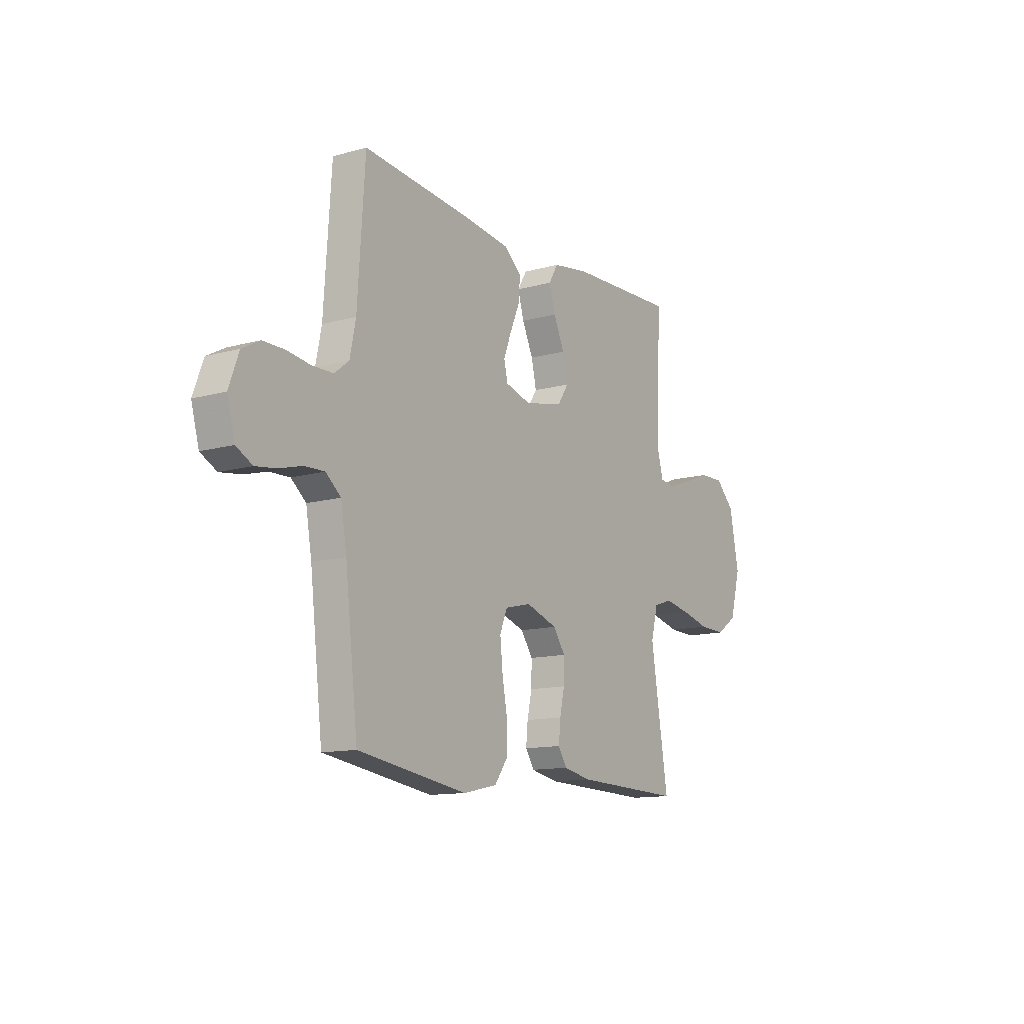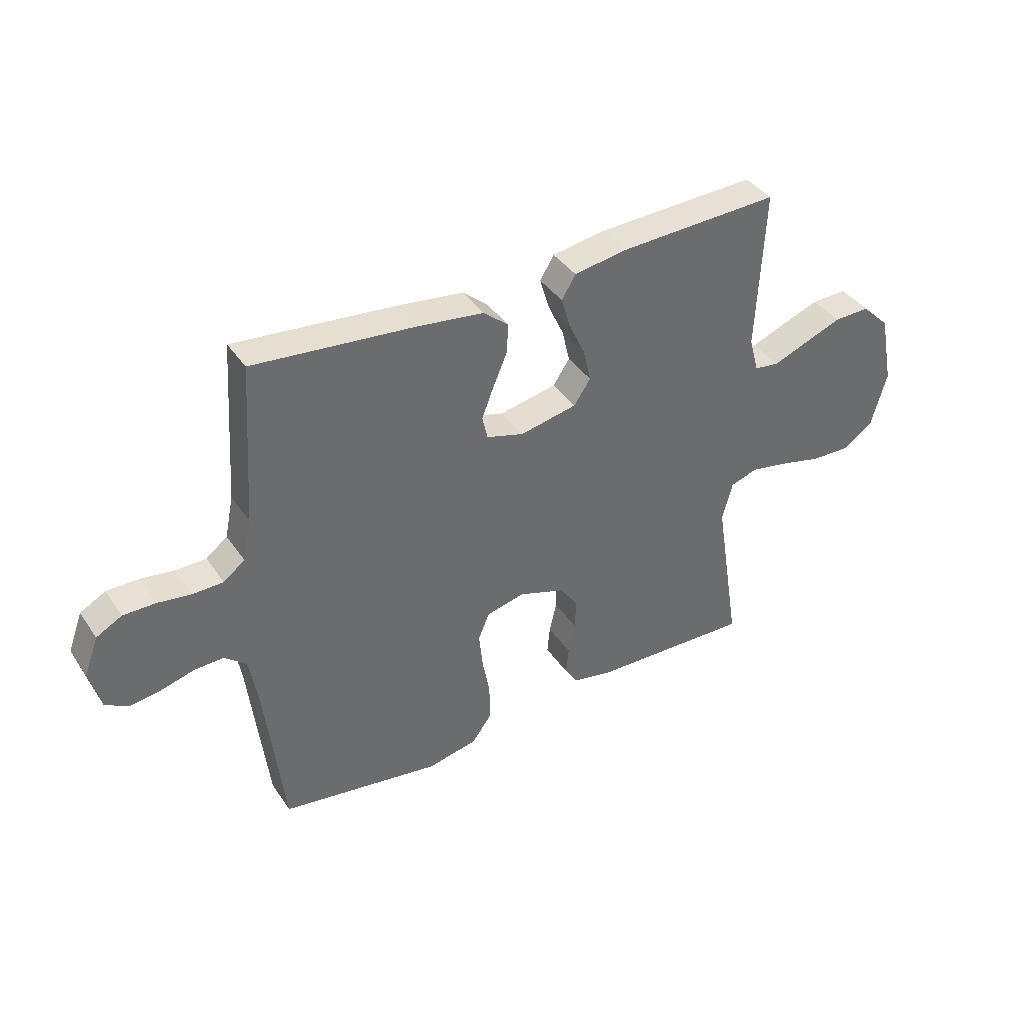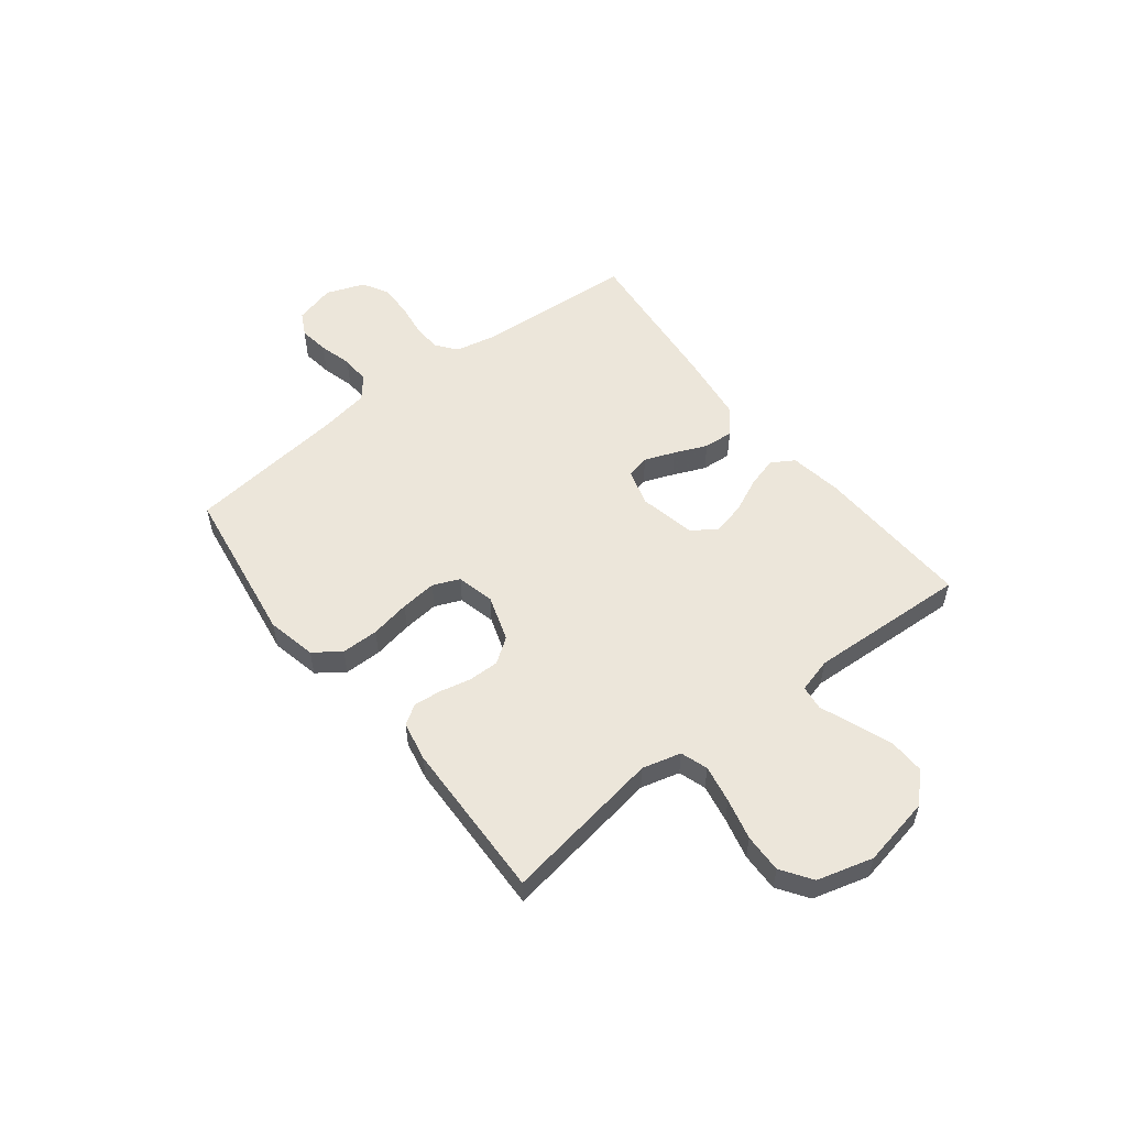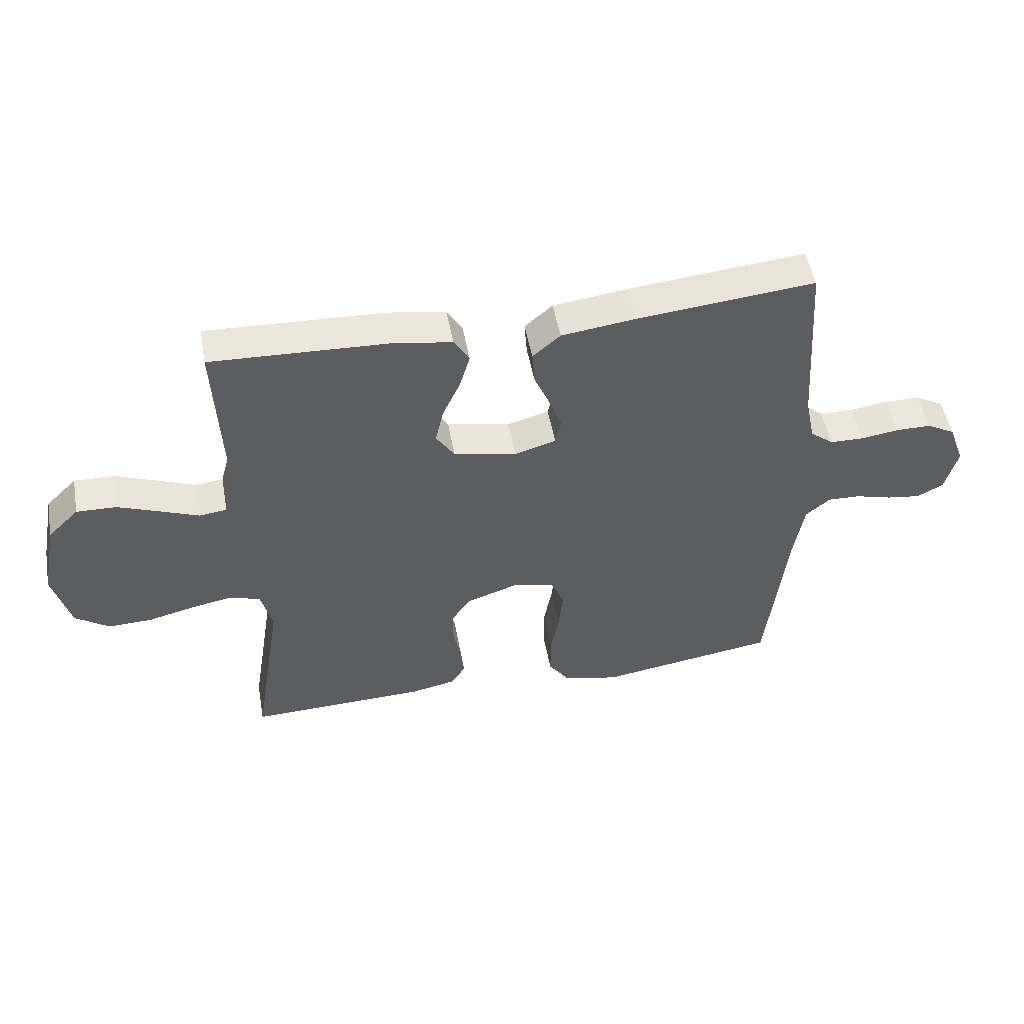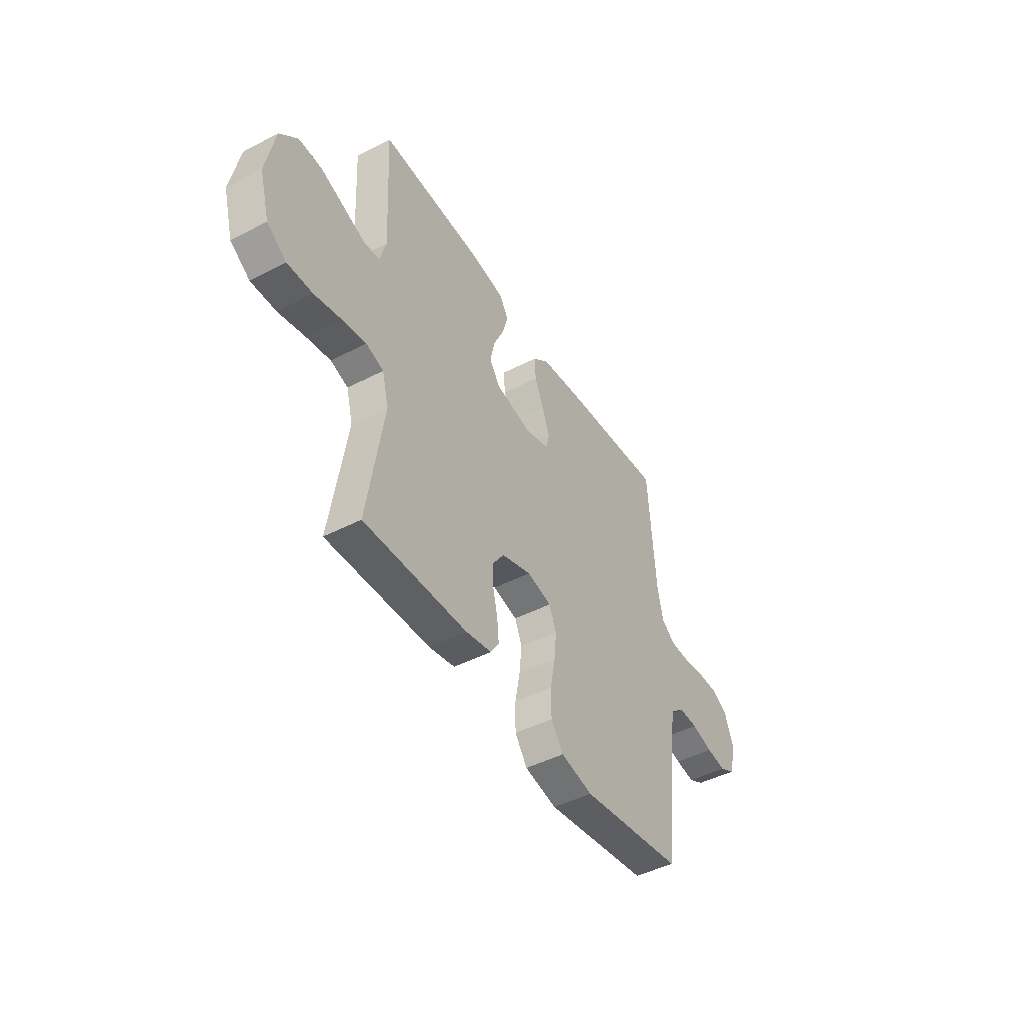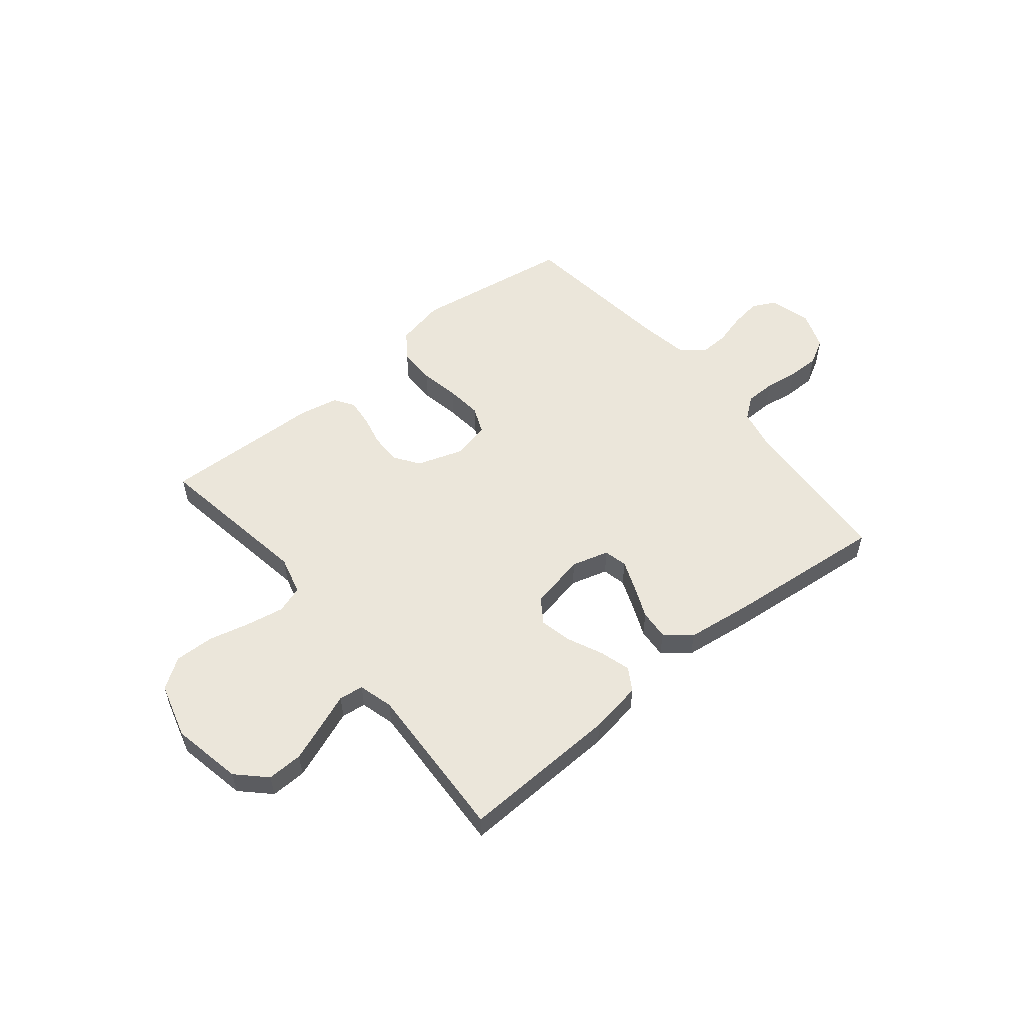
<metadata>
{"format":"obj","ext":"obj","renderer":"f3d","projection":"perspective","resolution":1024,"background":"white","views":[{"elev":-12.6,"azim":122.9,"up":"+Z"},{"elev":39.2,"azim":149.4,"up":"+Z"},{"elev":54.4,"azim":-127.9,"up":"+Y"},{"elev":50.5,"azim":-10.3,"up":"+Z"},{"elev":-45.8,"azim":-59.3,"up":"+Z"},{"elev":54.7,"azim":-39.2,"up":"+Y"}]}
</metadata>
<code>
v 0.5 0.07 -0.5
v 0.2 0.07 -0.545
v 0.107 0.07 -0.525
v 0.071 0.07 -0.475
v 0.071 0.07 -0.405
v 0.085 0.07 -0.33
v 0.092 0.07 -0.262
v 0.071 0.07 -0.212
v 0 0.07 -0.195
v -0.087 0.07 -0.224
v -0.12 0.07 -0.271
v -0.119 0.07 -0.329
v -0.106 0.07 -0.387
v -0.101 0.07 -0.439
v -0.125 0.07 -0.476
v -0.2 0.07 -0.491
v -0.5 0.07 -0.5
v -0.452 0.07 -0.2
v -0.471 0.07 -0.127
v -0.522 0.07 -0.11
v -0.593 0.07 -0.123
v -0.671 0.07 -0.142
v -0.744 0.07 -0.144
v -0.801 0.07 -0.105
v -0.83 0.07 0
v -0.804 0.07 0.132
v -0.752 0.07 0.183
v -0.685 0.07 0.181
v -0.614 0.07 0.154
v -0.55 0.07 0.129
v -0.504 0.07 0.135
v -0.486 0.07 0.2
v -0.5 0.07 0.5
v -0.2 0.07 0.488
v -0.102 0.07 0.472
v -0.076 0.07 0.429
v -0.093 0.07 0.371
v -0.123 0.07 0.306
v -0.137 0.07 0.245
v -0.106 0.07 0.199
v 0 0.07 0.177
v 0.07 0.07 0.197
v 0.08 0.07 0.241
v 0.058 0.07 0.298
v 0.032 0.07 0.359
v 0.028 0.07 0.415
v 0.075 0.07 0.455
v 0.2 0.07 0.471
v 0.5 0.07 0.5
v 0.52 0.07 0.2
v 0.536 0.07 0.122
v 0.576 0.07 0.091
v 0.633 0.07 0.09
v 0.696 0.07 0.099
v 0.756 0.07 0.099
v 0.804 0.07 0.073
v 0.831 0.07 0
v 0.81 0.07 -0.077
v 0.766 0.07 -0.1
v 0.709 0.07 -0.092
v 0.647 0.07 -0.075
v 0.592 0.07 -0.073
v 0.551 0.07 -0.107
v 0.535 0.07 -0.2
v 0.5 0 -0.5
v 0.2 0 -0.545
v 0.107 0 -0.525
v 0.071 0 -0.475
v 0.071 0 -0.405
v 0.085 0 -0.33
v 0.092 0 -0.262
v 0.071 0 -0.212
v 0 0 -0.195
v -0.087 0 -0.224
v -0.12 0 -0.271
v -0.119 0 -0.329
v -0.106 0 -0.387
v -0.101 0 -0.439
v -0.125 0 -0.476
v -0.2 0 -0.491
v -0.5 0 -0.5
v -0.452 0 -0.2
v -0.471 0 -0.127
v -0.522 0 -0.11
v -0.593 0 -0.123
v -0.671 0 -0.142
v -0.744 0 -0.144
v -0.801 0 -0.105
v -0.83 0 0
v -0.804 0 0.132
v -0.752 0 0.183
v -0.685 0 0.181
v -0.614 0 0.154
v -0.55 0 0.129
v -0.504 0 0.135
v -0.486 0 0.2
v -0.5 0 0.5
v -0.2 0 0.488
v -0.102 0 0.472
v -0.076 0 0.429
v -0.093 0 0.371
v -0.123 0 0.306
v -0.137 0 0.245
v -0.106 0 0.199
v 0 0 0.177
v 0.07 0 0.197
v 0.08 0 0.241
v 0.058 0 0.298
v 0.032 0 0.359
v 0.028 0 0.415
v 0.075 0 0.455
v 0.2 0 0.471
v 0.5 0 0.5
v 0.52 0 0.2
v 0.536 0 0.122
v 0.576 0 0.091
v 0.633 0 0.09
v 0.696 0 0.099
v 0.756 0 0.099
v 0.804 0 0.073
v 0.831 0 0
v 0.81 0 -0.077
v 0.766 0 -0.1
v 0.709 0 -0.092
v 0.647 0 -0.075
v 0.592 0 -0.073
v 0.551 0 -0.107
v 0.535 0 -0.2
f 58 59 60 61
f 58 61 62
f 57 58 62
f 56 57 62
f 53 54 55 56
f 52 53 56 62
f 51 52 62 63
f 47 48 49 50
f 44 45 46 47
f 43 44 47 50
f 42 43 50 51
f 35 36 37 38
f 35 38 39
f 32 33 34 35
f 31 32 35 39
f 27 28 29 30
f 25 26 27 30
f 25 30 31
f 21 22 23 24
f 20 21 24 25
f 19 20 25 31
f 15 16 17 18
f 12 13 14 15
f 11 12 15 18
f 10 11 18 19
f 3 4 5 6
f 3 6 7
f 64 1 2 3
f 64 3 7
f 63 64 7 8
f 41 42 51 63
f 40 41 63 8
f 39 40 8 9
f 19 31 39
f 9 10 19 39
f 125 124 123 122
f 126 125 122
f 126 122 121
f 126 121 120
f 120 119 118 117
f 126 120 117 116
f 127 126 116 115
f 114 113 112 111
f 111 110 109 108
f 114 111 108 107
f 115 114 107 106
f 102 101 100 99
f 103 102 99
f 99 98 97 96
f 103 99 96 95
f 94 93 92 91
f 94 91 90 89
f 95 94 89
f 88 87 86 85
f 89 88 85 84
f 95 89 84 83
f 82 81 80 79
f 79 78 77 76
f 82 79 76 75
f 83 82 75 74
f 70 69 68 67
f 71 70 67
f 67 66 65 128
f 71 67 128
f 72 71 128 127
f 127 115 106 105
f 72 127 105 104
f 73 72 104 103
f 103 95 83
f 103 83 74 73
f 1 65 66 2
f 2 66 67 3
f 3 67 68 4
f 4 68 69 5
f 5 69 70 6
f 6 70 71 7
f 7 71 72 8
f 8 72 73 9
f 9 73 74 10
f 10 74 75 11
f 11 75 76 12
f 12 76 77 13
f 13 77 78 14
f 14 78 79 15
f 15 79 80 16
f 16 80 81 17
f 17 81 82 18
f 18 82 83 19
f 19 83 84 20
f 20 84 85 21
f 21 85 86 22
f 22 86 87 23
f 23 87 88 24
f 24 88 89 25
f 25 89 90 26
f 26 90 91 27
f 27 91 92 28
f 28 92 93 29
f 29 93 94 30
f 30 94 95 31
f 31 95 96 32
f 32 96 97 33
f 33 97 98 34
f 34 98 99 35
f 35 99 100 36
f 36 100 101 37
f 37 101 102 38
f 38 102 103 39
f 39 103 104 40
f 40 104 105 41
f 41 105 106 42
f 42 106 107 43
f 43 107 108 44
f 44 108 109 45
f 45 109 110 46
f 46 110 111 47
f 47 111 112 48
f 48 112 113 49
f 49 113 114 50
f 50 114 115 51
f 51 115 116 52
f 52 116 117 53
f 53 117 118 54
f 54 118 119 55
f 55 119 120 56
f 56 120 121 57
f 57 121 122 58
f 58 122 123 59
f 59 123 124 60
f 60 124 125 61
f 61 125 126 62
f 62 126 127 63
f 63 127 128 64
f 64 128 65 1

</code>
